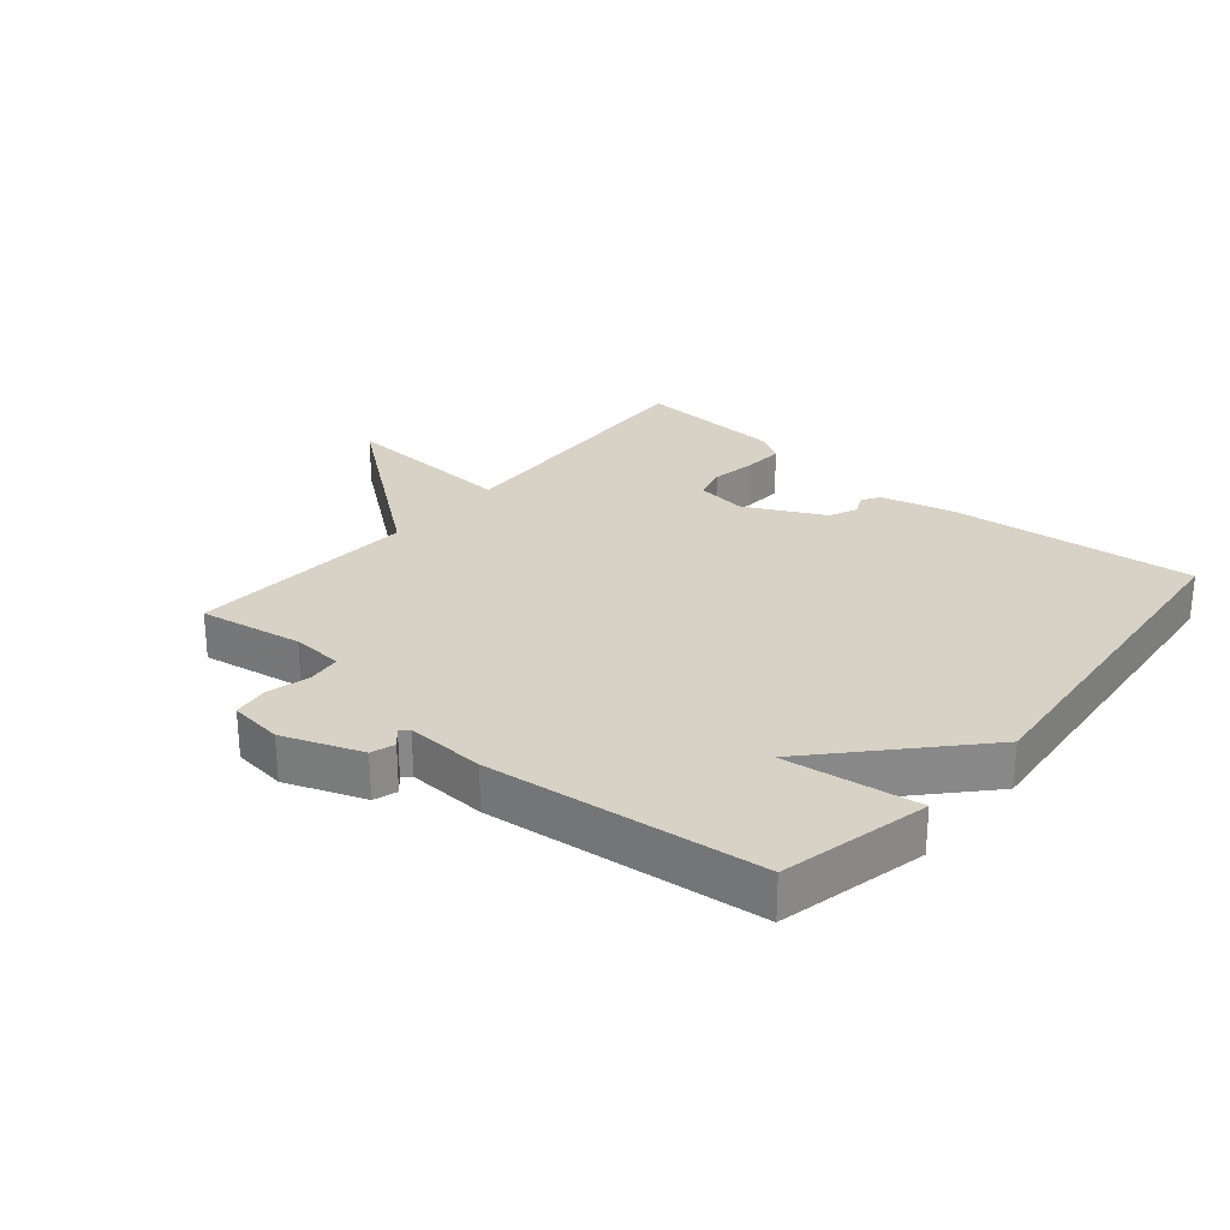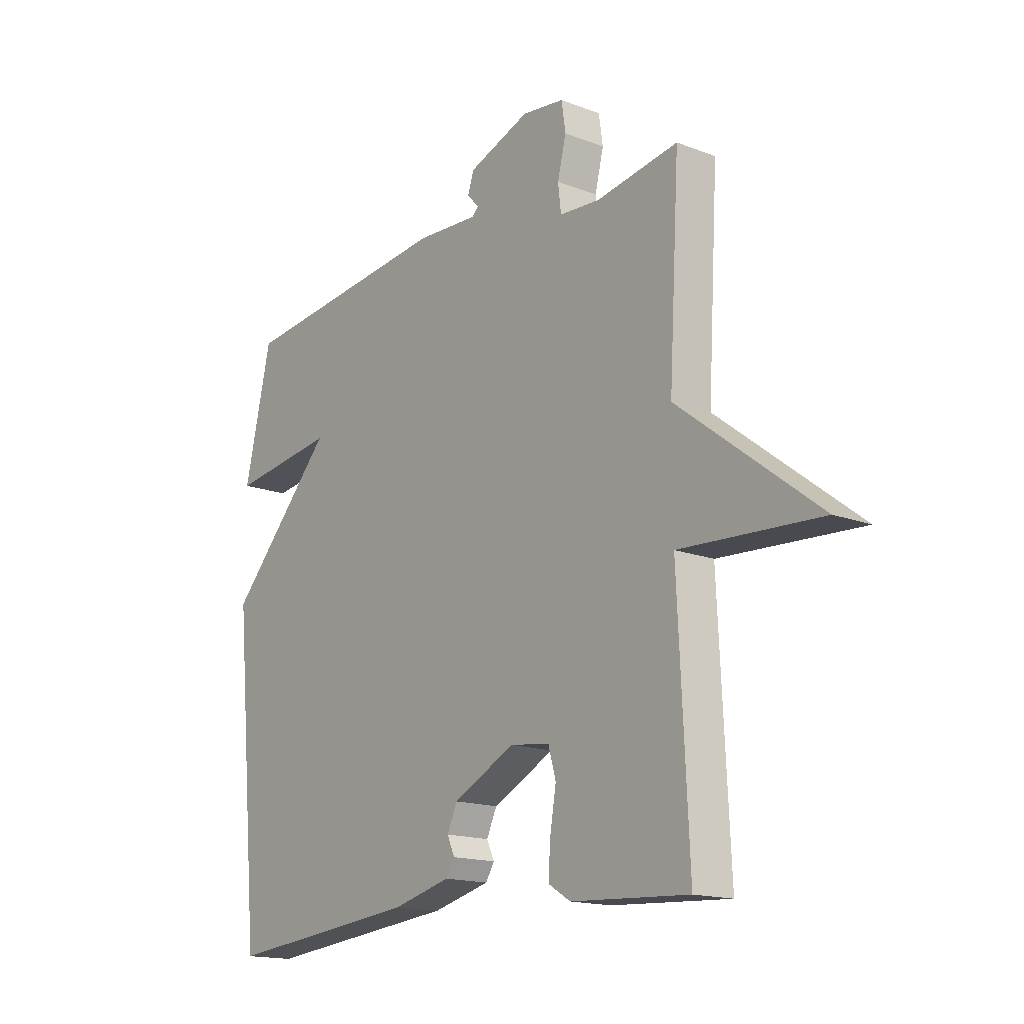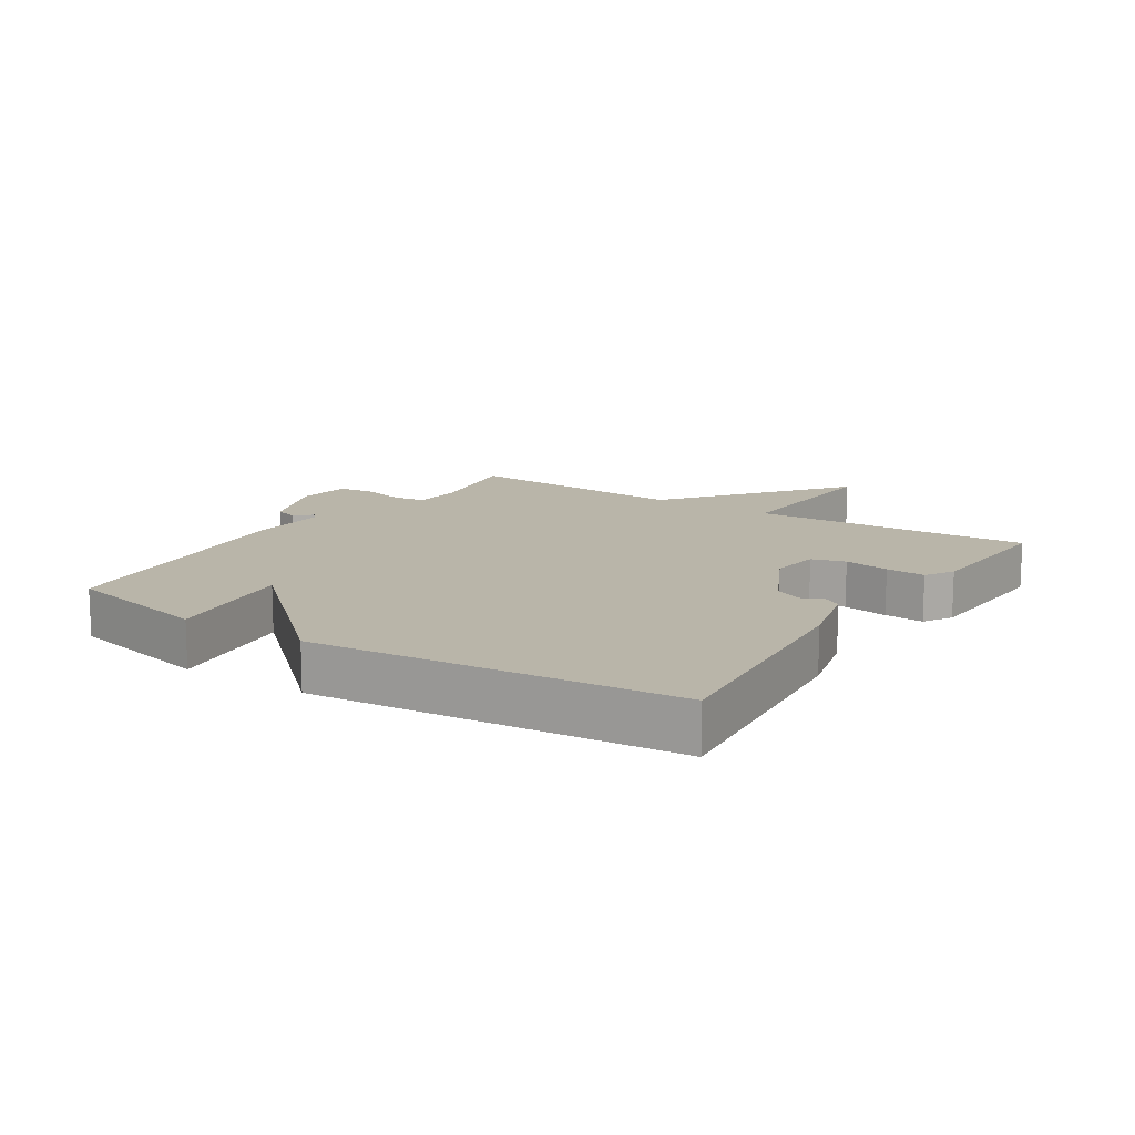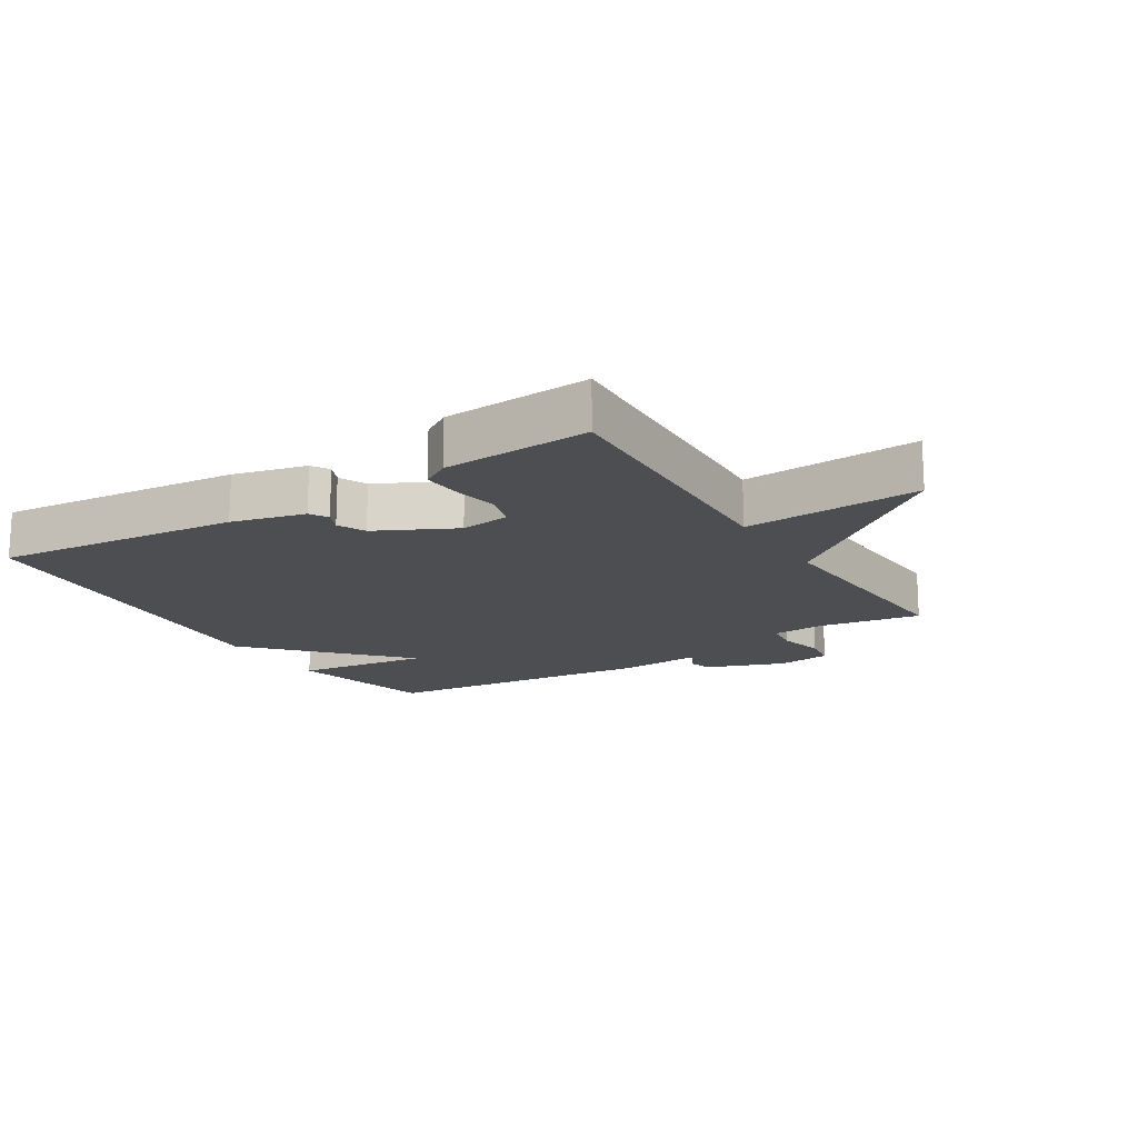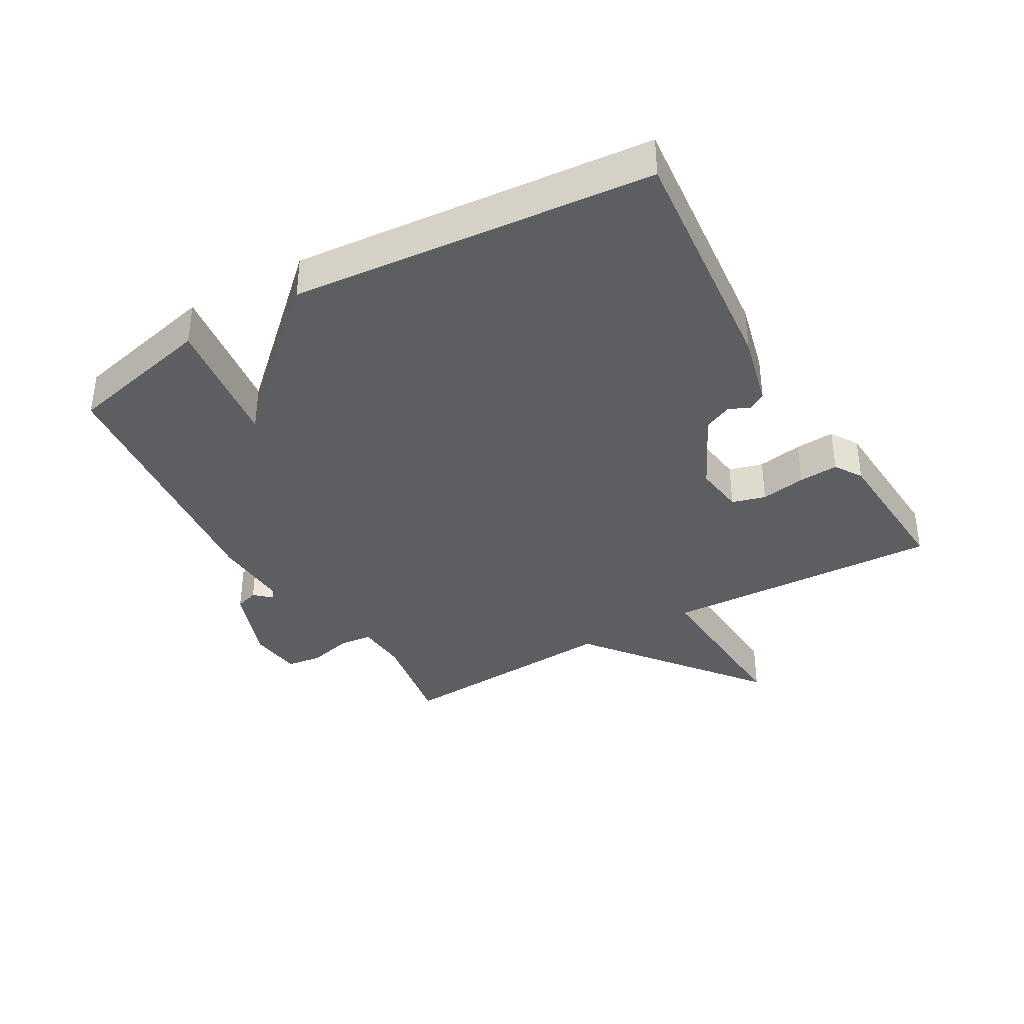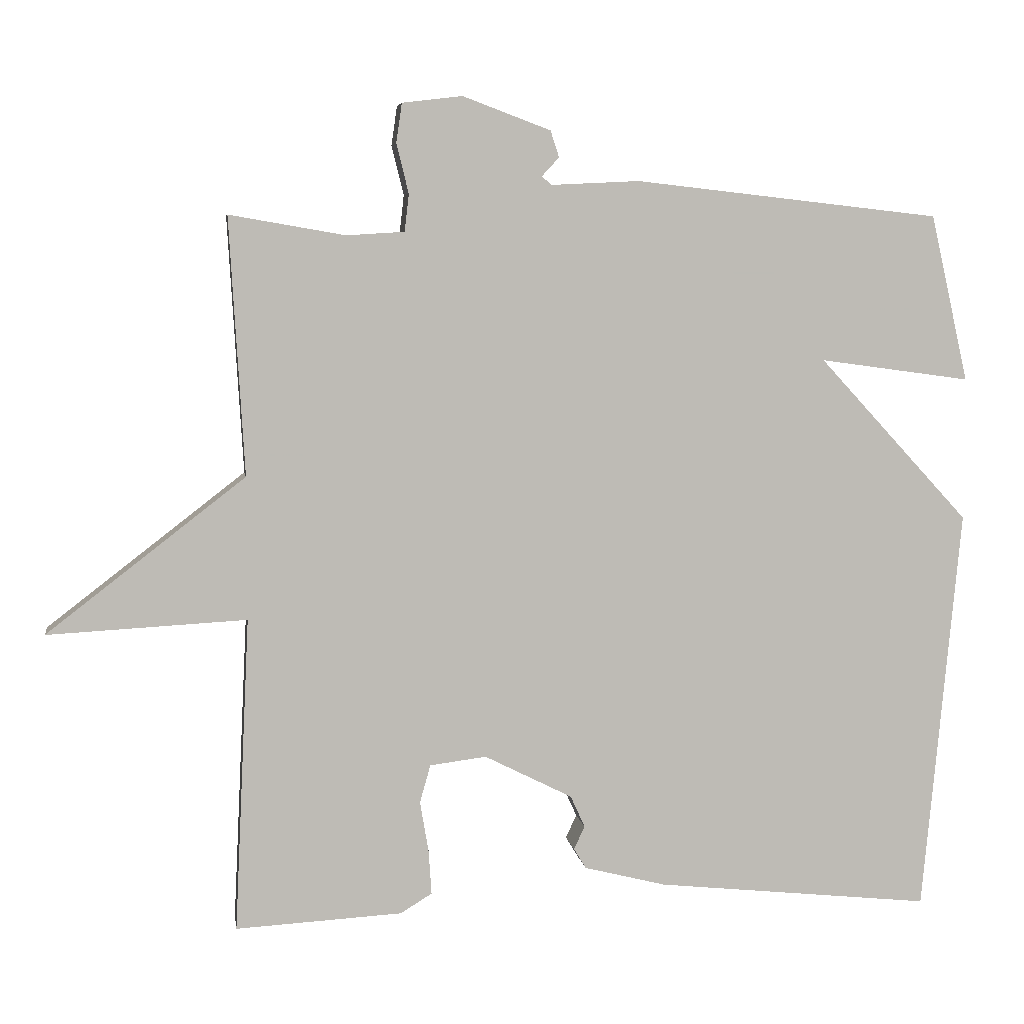
<metadata>
{"format":"obj","ext":"obj","renderer":"f3d","projection":"perspective","resolution":1024,"background":"white","views":[{"elev":27.6,"azim":40.3,"up":"+Y"},{"elev":-16.0,"azim":-128.5,"up":"+Z"},{"elev":13.4,"azim":123.1,"up":"+Y"},{"elev":-16.7,"azim":-147.9,"up":"+Y"},{"elev":-37.3,"azim":120.2,"up":"+Y"},{"elev":6.1,"azim":-8.3,"up":"+Z"}]}
</metadata>
<code>
v 0.5 0.07 -0.5
v 0.115 0.07 -0.46
v 0 0.07 -0.431
v -0.017 0.07 -0.403
v -0.002 0.07 -0.37
v -0.022 0.07 -0.326
v -0.145 0.07 -0.264
v -0.224 0.07 -0.274
v -0.239 0.07 -0.327
v -0.227 0.07 -0.398
v -0.223 0.07 -0.46
v -0.267 0.07 -0.487
v -0.5 0.07 -0.5
v -0.479 0.07 -0.06
v -0.757 0.07 -0.075
v -0.479 0.07 0.14
v -0.5 0.07 0.5
v -0.338 0.07 0.472
v -0.257 0.07 0.477
v -0.251 0.07 0.529
v -0.268 0.07 0.598
v -0.26 0.07 0.653
v -0.176 0.07 0.663
v -0.053 0.07 0.617
v -0.041 0.07 0.58
v -0.065 0.07 0.554
v -0.052 0.07 0.542
v 0.072 0.07 0.548
v 0.5 0.07 0.5
v 0.553 0.07 0.267
v 0.342 0.07 0.296
v 0.553 0.07 0.067
v 0.5 0 -0.5
v 0.115 0 -0.46
v 0 0 -0.431
v -0.017 0 -0.403
v -0.002 0 -0.37
v -0.022 0 -0.326
v -0.145 0 -0.264
v -0.224 0 -0.274
v -0.239 0 -0.327
v -0.227 0 -0.398
v -0.223 0 -0.46
v -0.267 0 -0.487
v -0.5 0 -0.5
v -0.479 0 -0.06
v -0.757 0 -0.075
v -0.479 0 0.14
v -0.5 0 0.5
v -0.338 0 0.472
v -0.257 0 0.477
v -0.251 0 0.529
v -0.268 0 0.598
v -0.26 0 0.653
v -0.176 0 0.663
v -0.053 0 0.617
v -0.041 0 0.58
v -0.065 0 0.554
v -0.052 0 0.542
v 0.072 0 0.548
v 0.5 0 0.5
v 0.553 0 0.267
v 0.342 0 0.296
v 0.553 0 0.067
f 3 4 5
f 2 3 5
f 1 2 5
f 32 1 5
f 31 32 5
f 29 30 31
f 28 29 31
f 27 28 31
f 27 31 5 6
f 26 27 6 7
f 24 25 26
f 23 24 26
f 22 23 26
f 21 22 26
f 20 21 26
f 26 7 8
f 20 26 8
f 19 20 8
f 18 19 8 9
f 16 17 18 9
f 14 15 16
f 10 11 12
f 9 10 12
f 16 9 12
f 14 16 12
f 12 13 14
f 37 36 35
f 37 35 34
f 37 34 33
f 37 33 64
f 37 64 63
f 63 62 61
f 63 61 60
f 63 60 59
f 38 37 63 59
f 39 38 59 58
f 58 57 56
f 58 56 55
f 58 55 54
f 58 54 53
f 58 53 52
f 40 39 58
f 40 58 52
f 40 52 51
f 41 40 51 50
f 41 50 49 48
f 48 47 46
f 44 43 42
f 44 42 41
f 44 41 48
f 44 48 46
f 46 45 44
f 1 33 34 2
f 2 34 35 3
f 3 35 36 4
f 4 36 37 5
f 5 37 38 6
f 6 38 39 7
f 7 39 40 8
f 8 40 41 9
f 9 41 42 10
f 10 42 43 11
f 11 43 44 12
f 12 44 45 13
f 13 45 46 14
f 14 46 47 15
f 15 47 48 16
f 16 48 49 17
f 17 49 50 18
f 18 50 51 19
f 19 51 52 20
f 20 52 53 21
f 21 53 54 22
f 22 54 55 23
f 23 55 56 24
f 24 56 57 25
f 25 57 58 26
f 26 58 59 27
f 27 59 60 28
f 28 60 61 29
f 29 61 62 30
f 30 62 63 31
f 31 63 64 32
f 32 64 33 1

</code>
